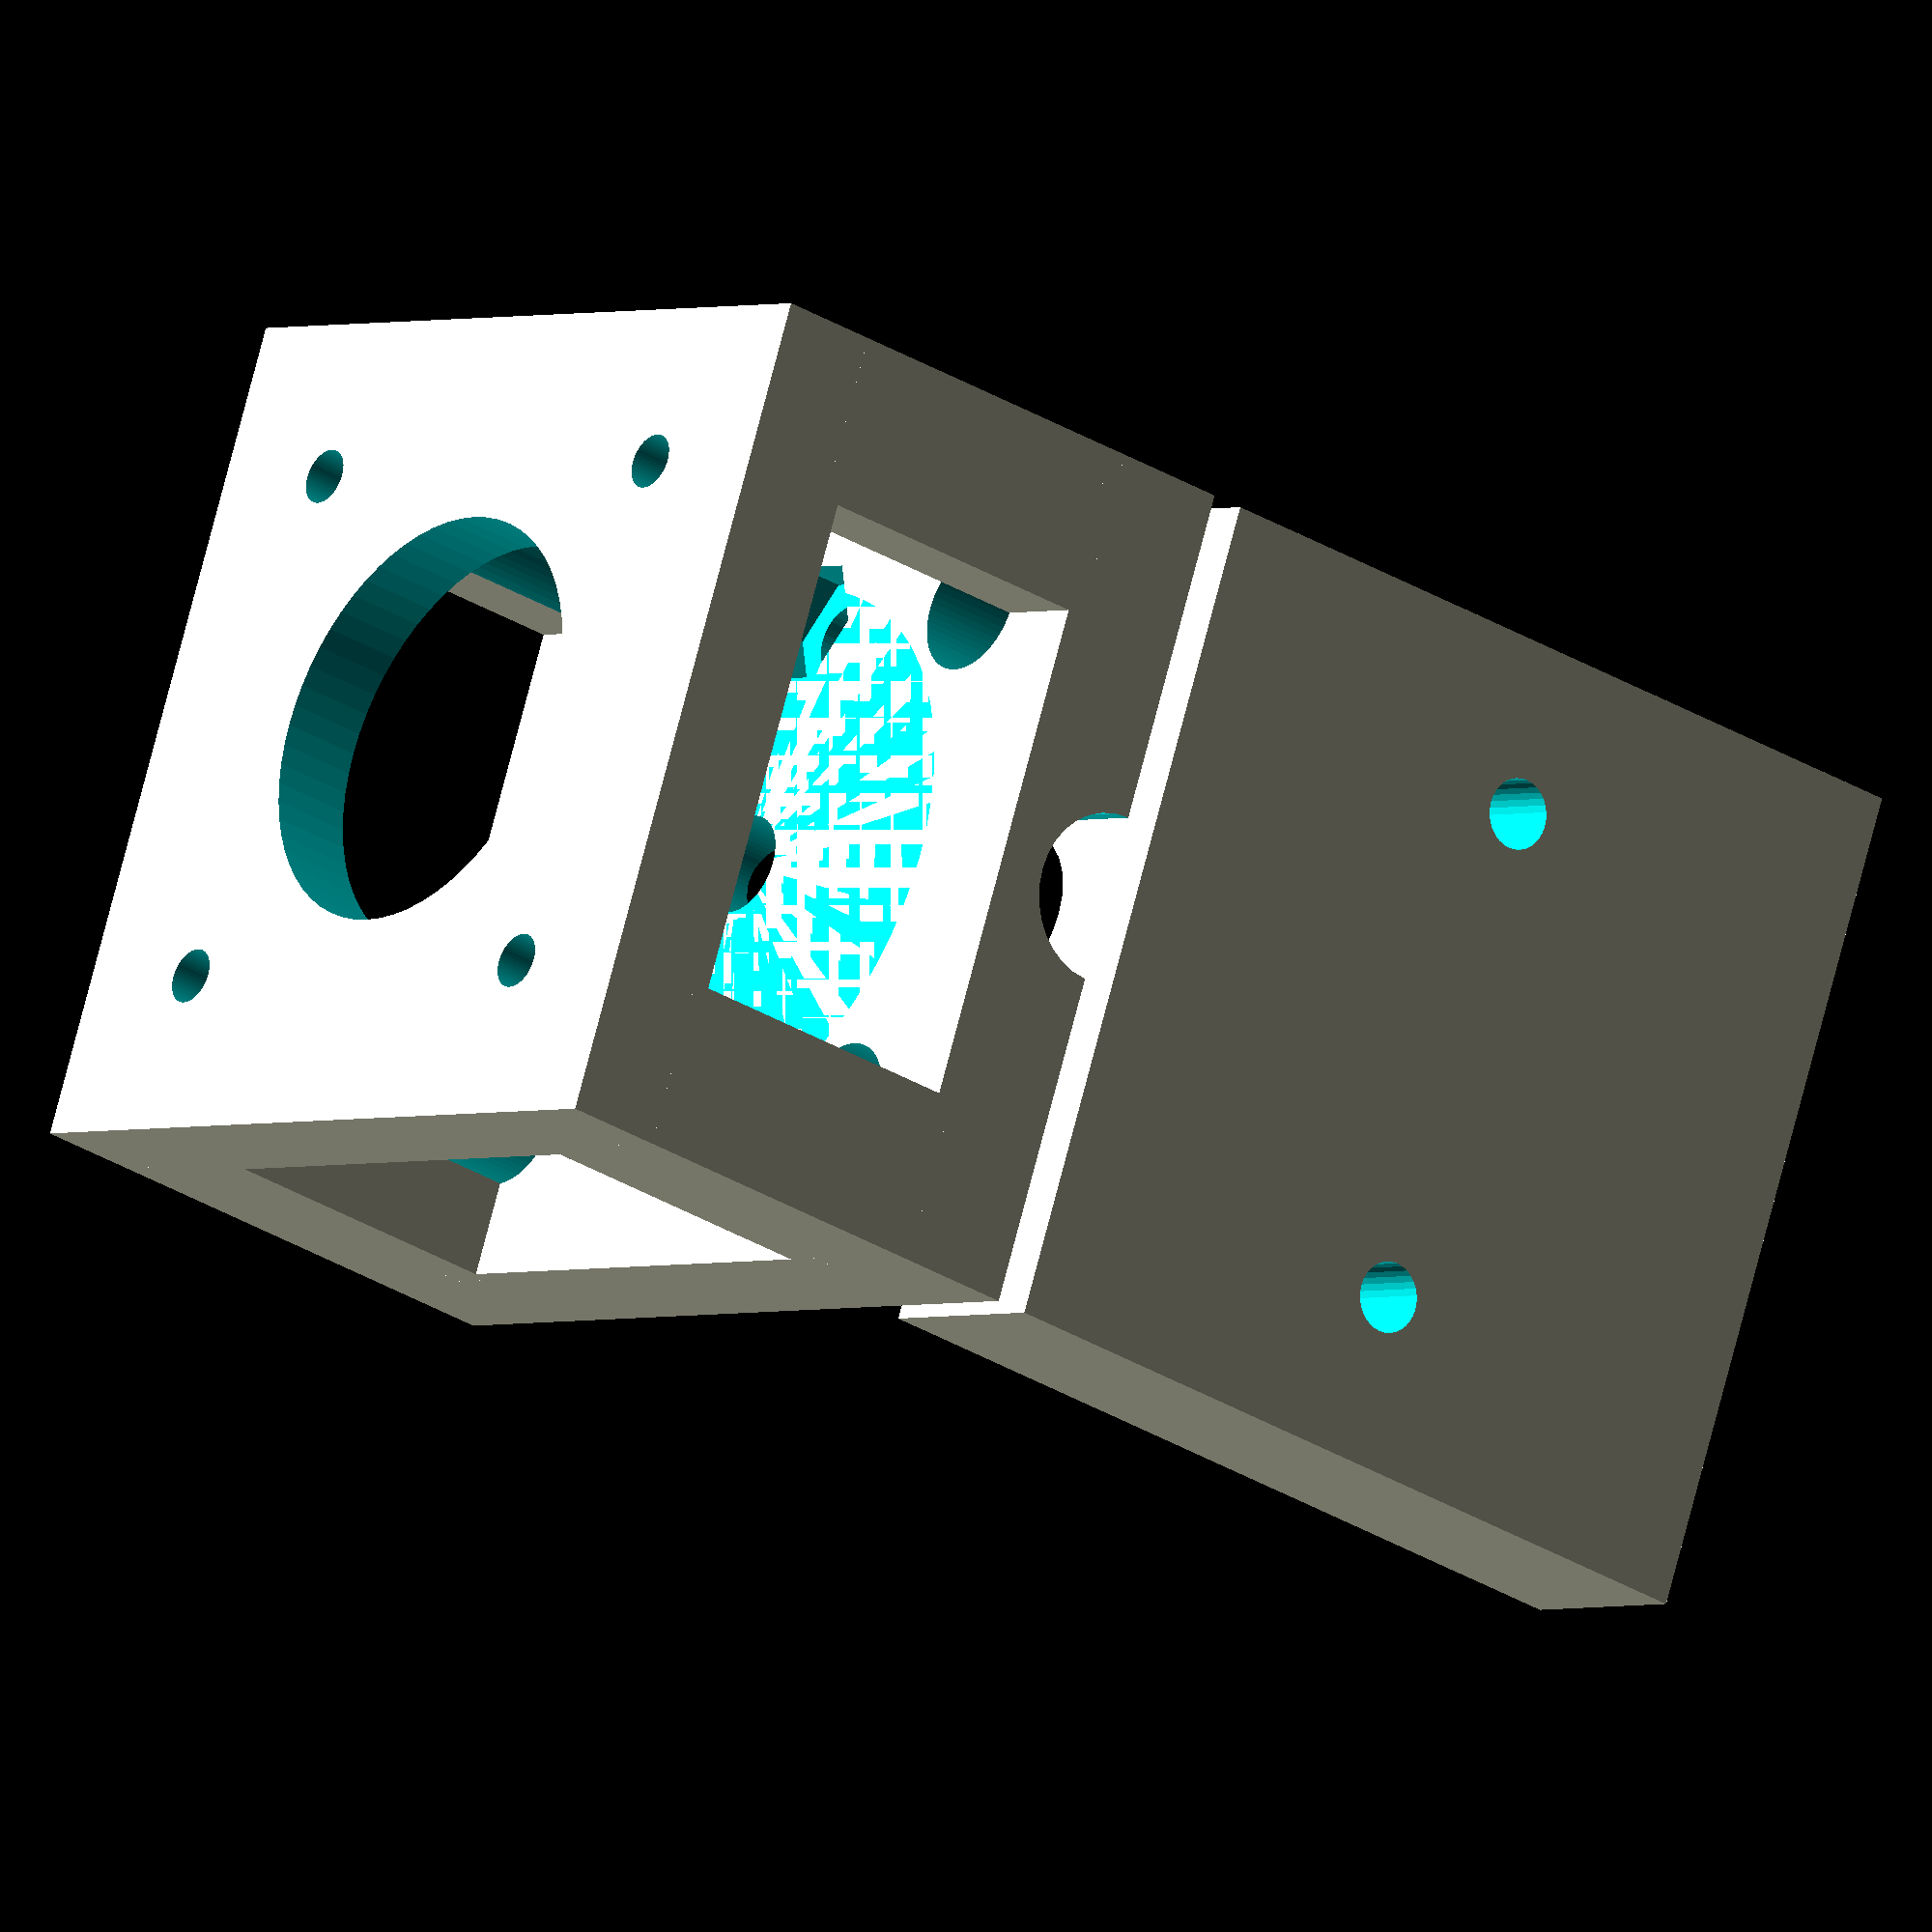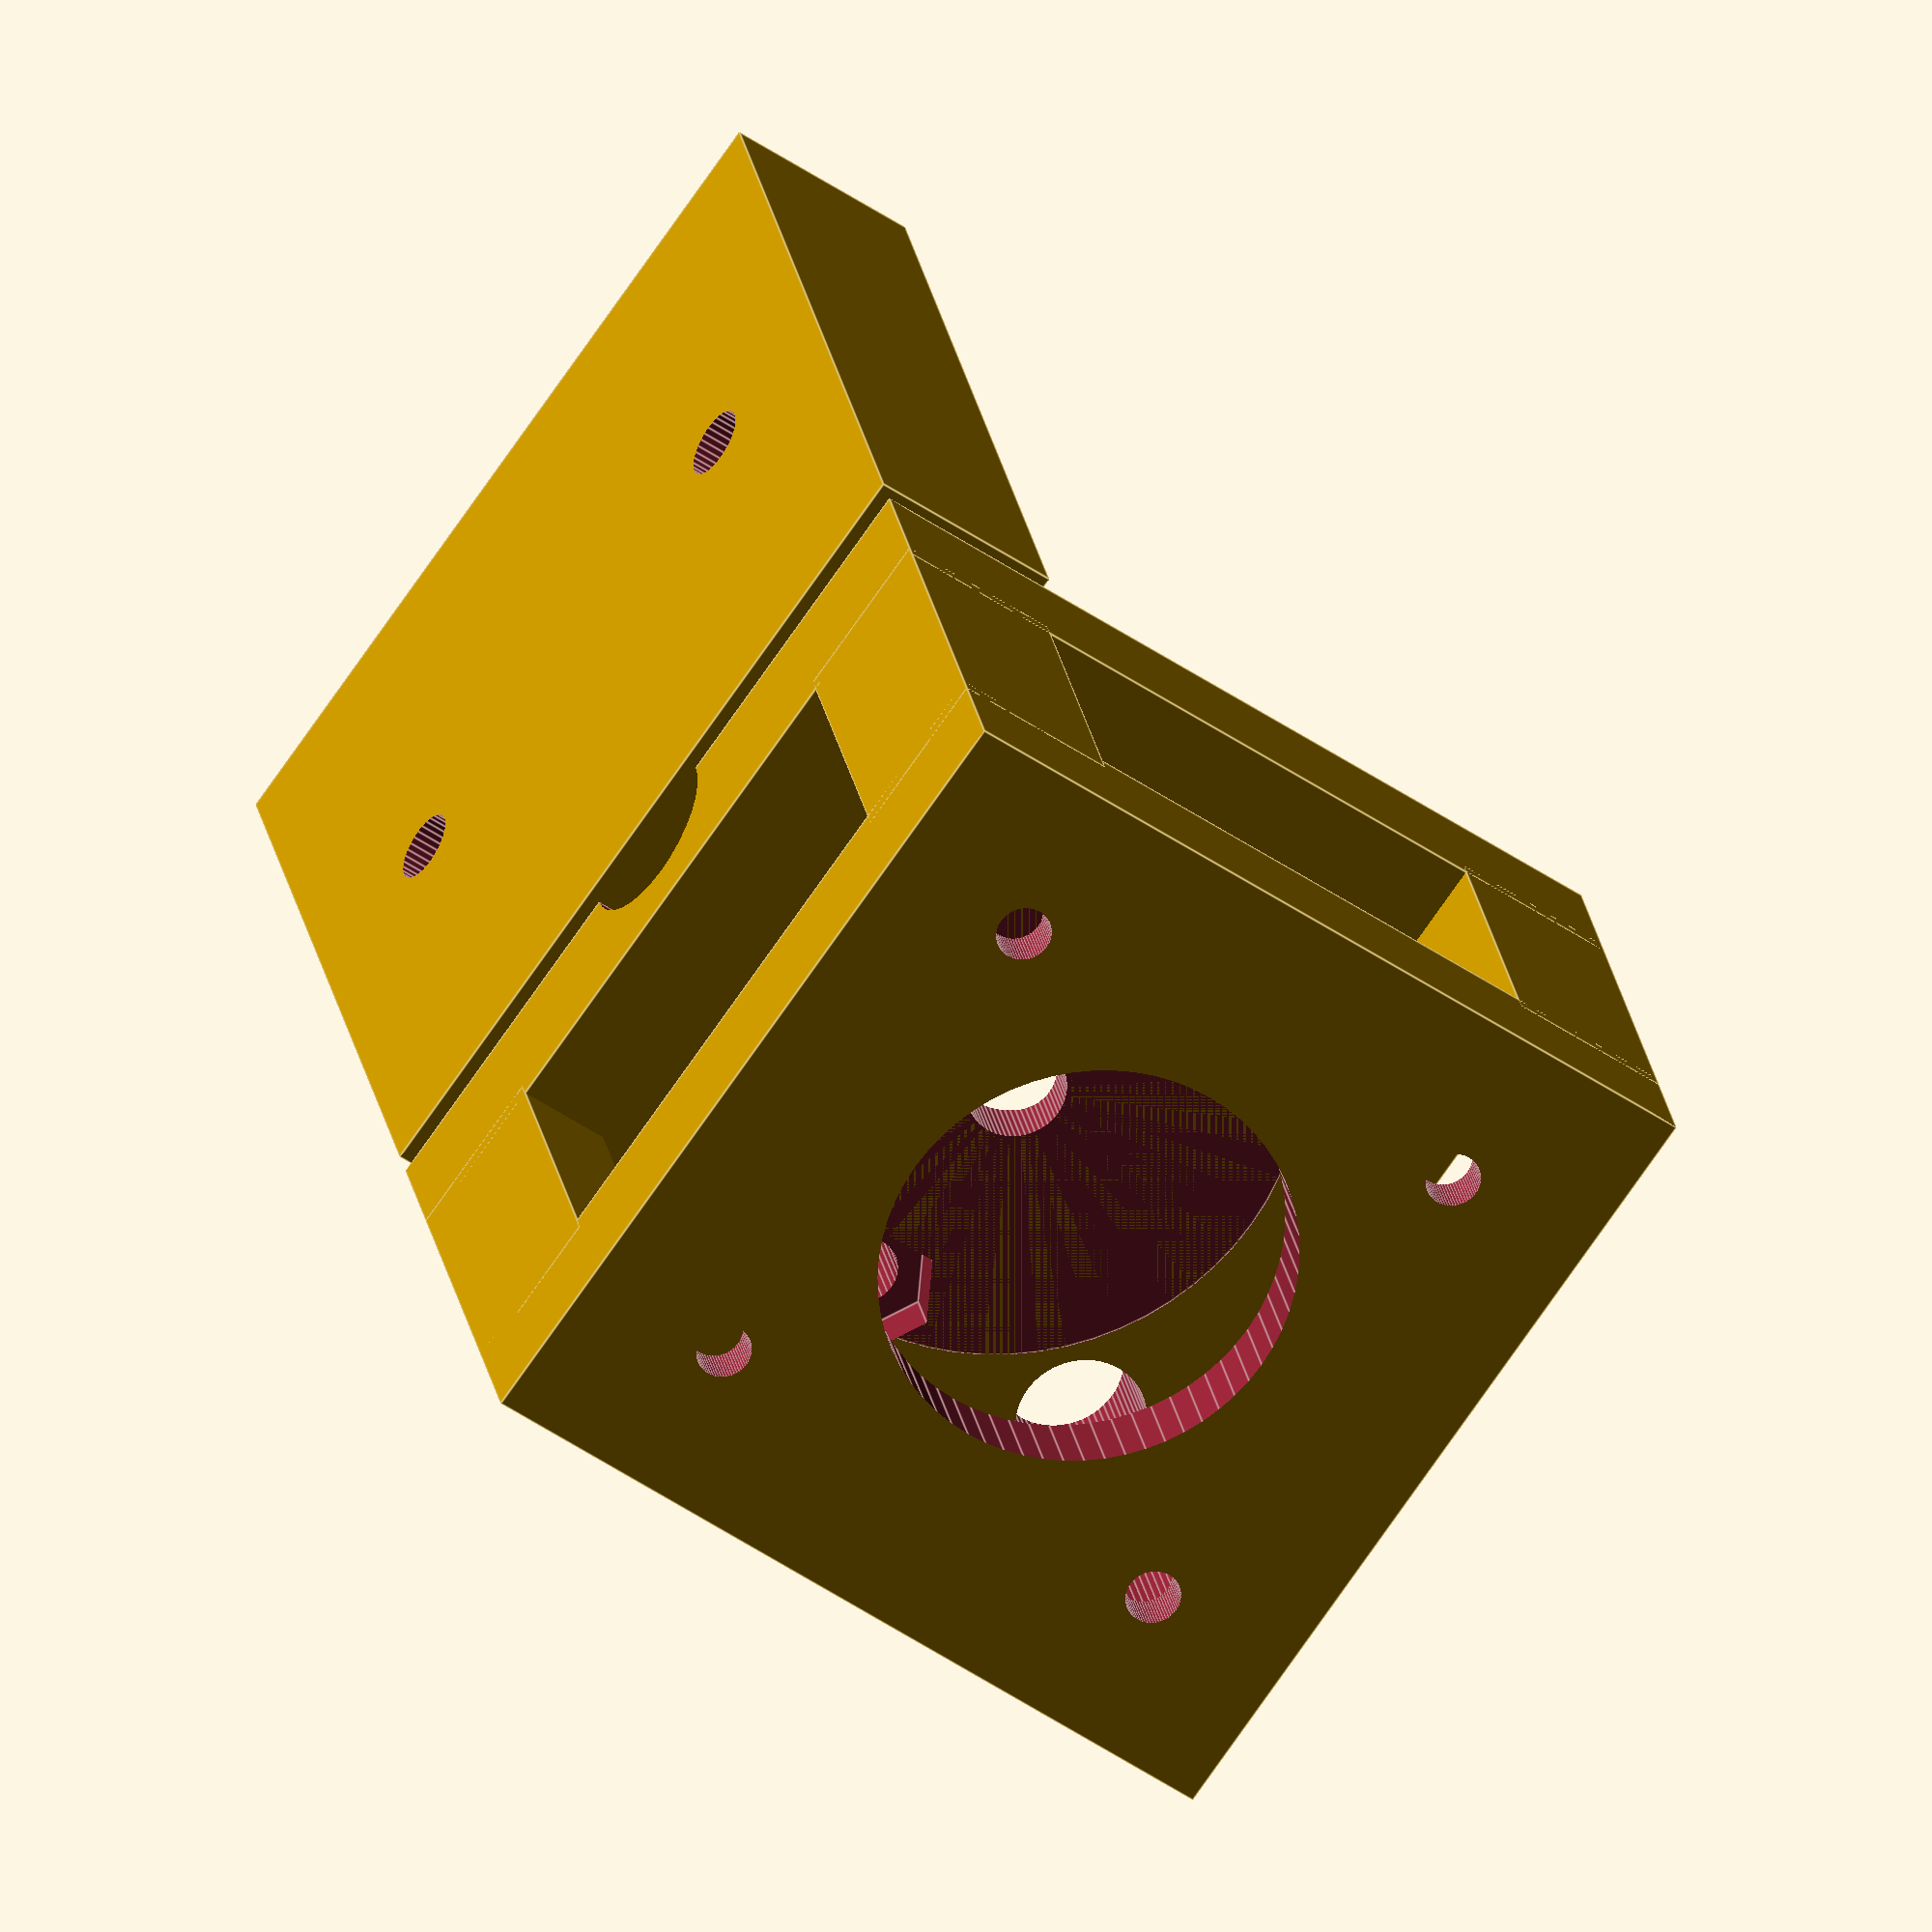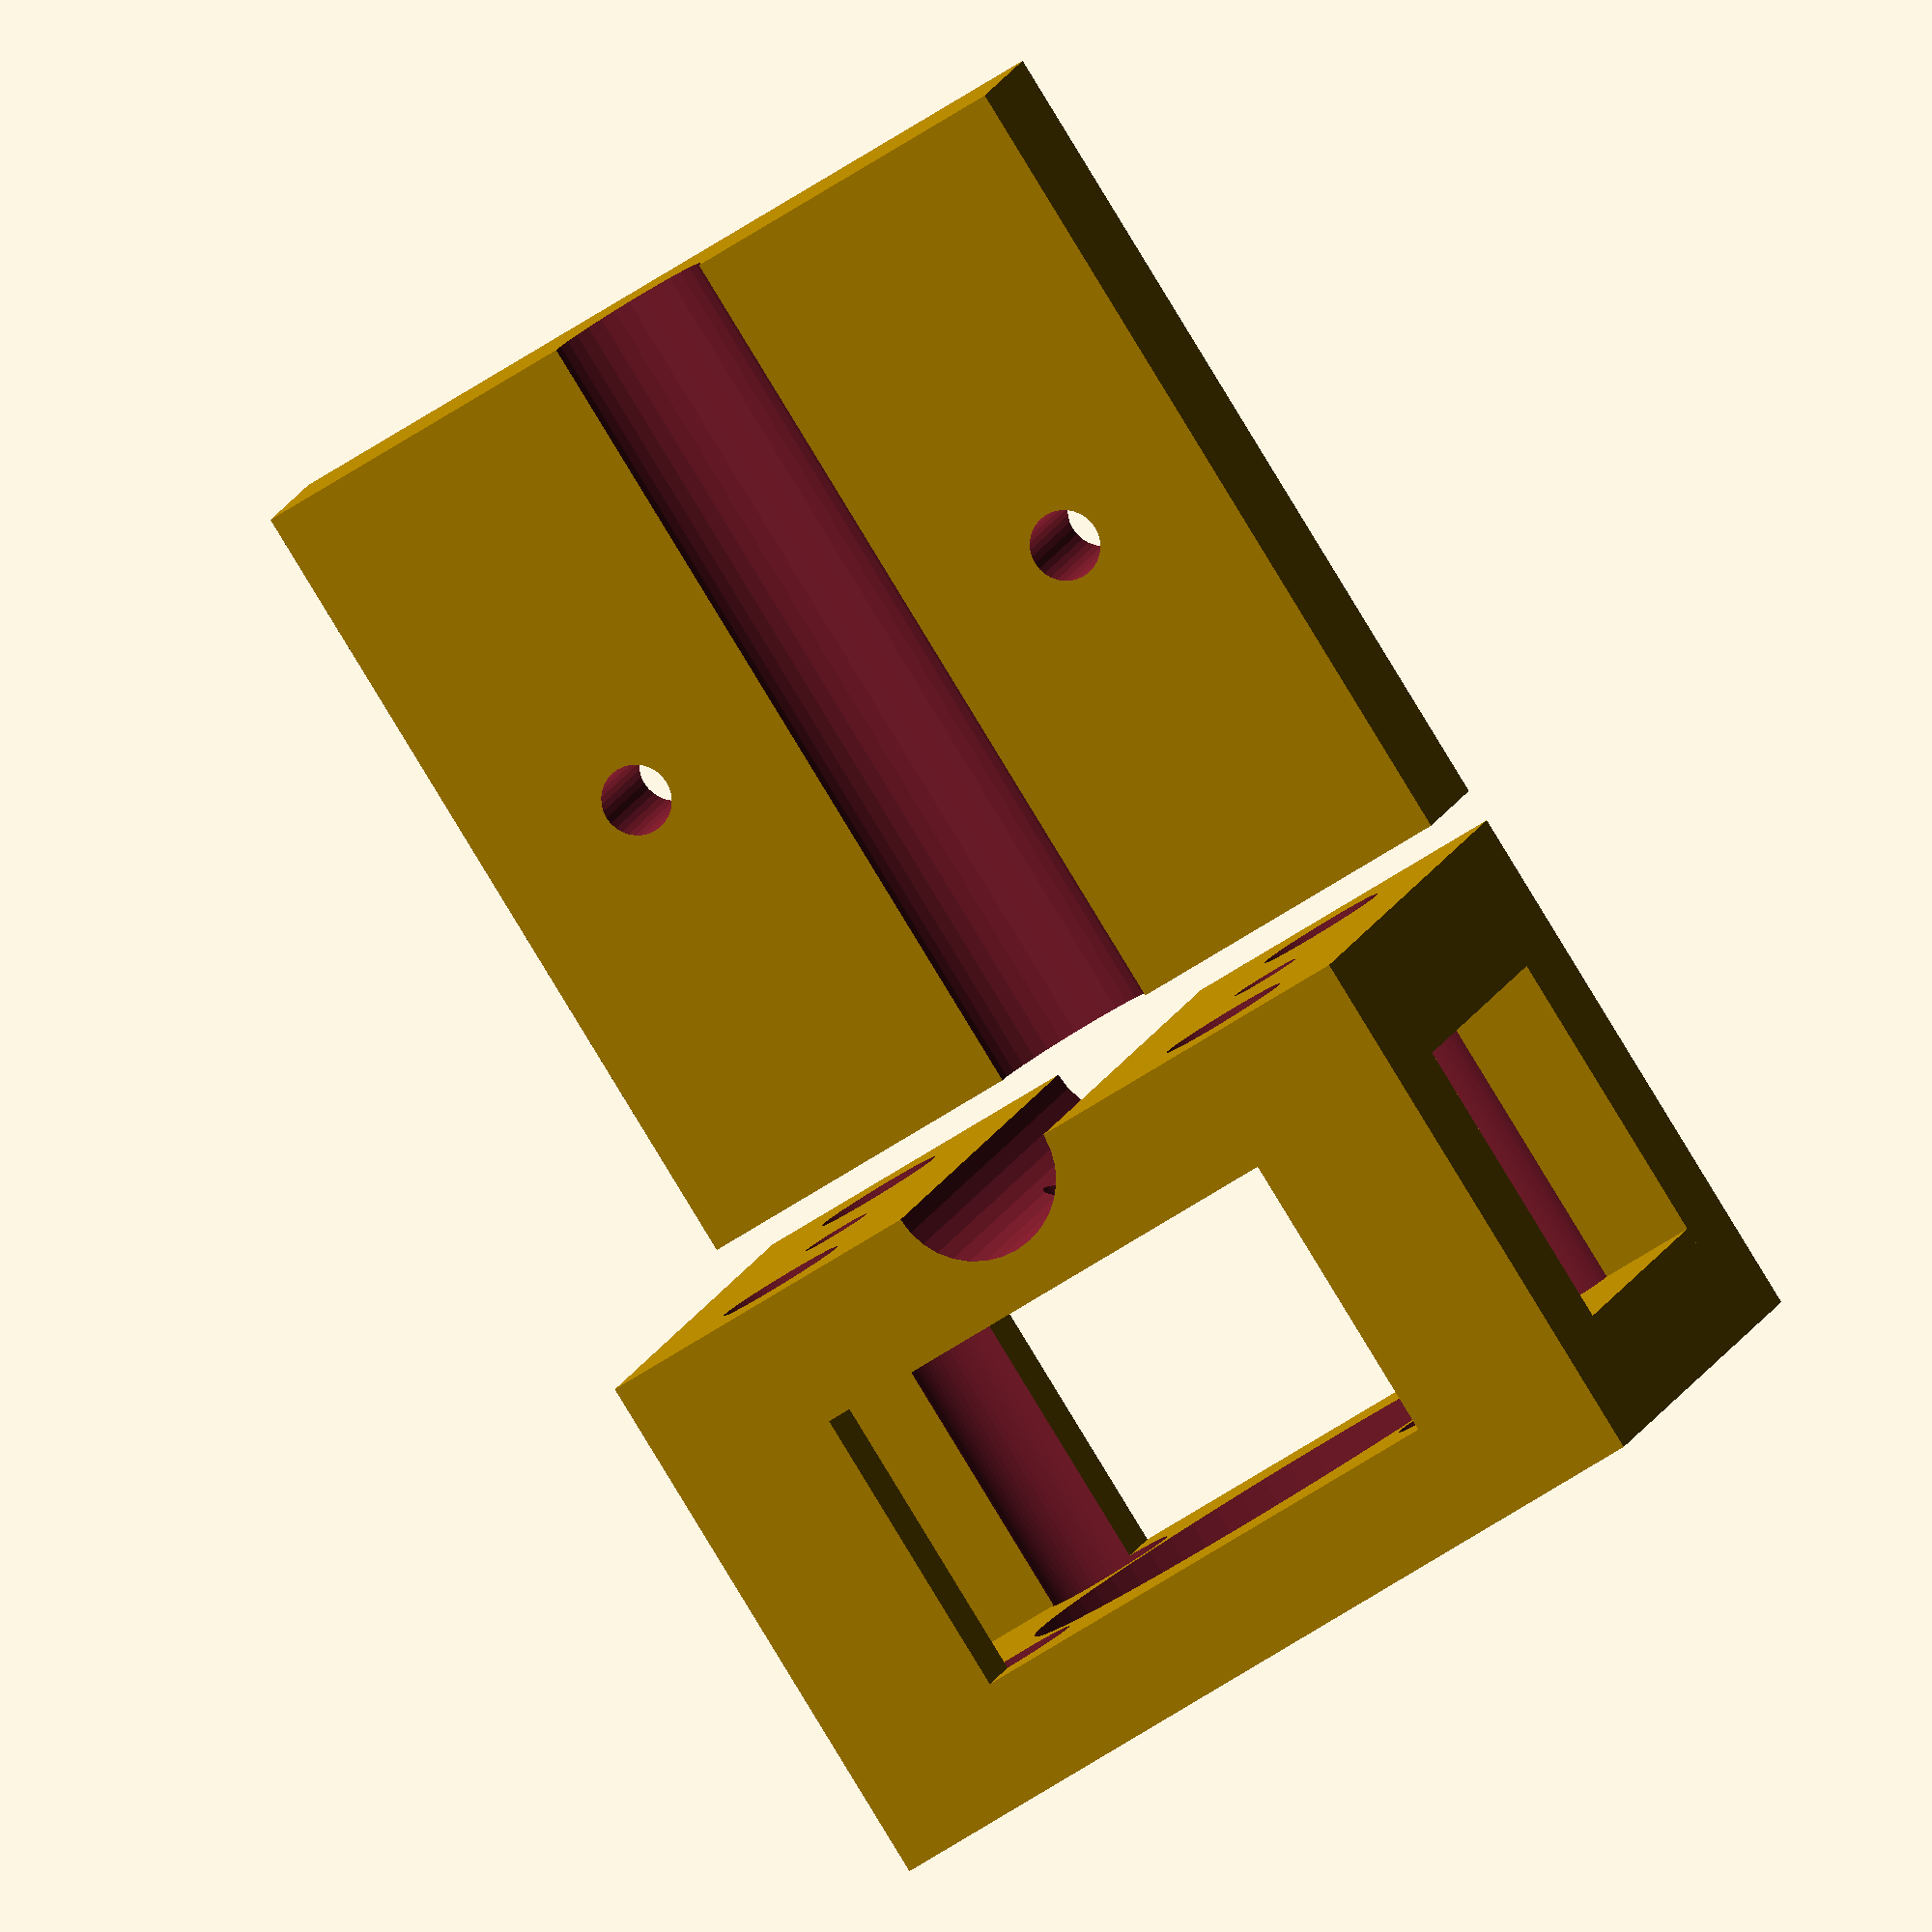
<openscad>
module motorhalter() {
    difference() {
        union() {
            translate([-25, -25, 0]) cube([50, 50, 7]);
            translate([-25, -25, 25]) cube([50, 50, 8]);
            for(i=[-1, 1]) {
                for(j=[-1, 1]) {
                    translate([i*20, j*20, 16]) cube([10, 10, 20], center=true);
                }
            }
        }
        translate([0, 0, -1]) cylinder(d=25, h=17, $fn=64);
        translate([0, 0, 5]) cylinder(d=34, h=20, $fn=64);
        translate([0, 0, -1]) cylinder(d=6, h=70, $fn=64);
        for(i=[-1, 1]) {
            for(j=[-1, 1]) {
                translate([i*15.5, j*15.5, -1]) cylinder(d=3.3, h=50, $fn=64);
                translate([i*15.5, j*15.5, 3]) cylinder(d=7.8, h=50, $fn=64);
            }
            translate([0, i*15, 24]) cylinder(d=8, h=4, $fn=6);
            translate([0, i*15, 24]) cylinder(d=4.2, h=40, $fn=32);
       }
       translate([-30, 0, 33]) rotate([0, 90, 0]) cylinder(d=10, h=60, $fn=32);
    }
}

module motorhalter_klemme() {
    difference() {
        translate([-25, -25, 0]) cube([50, 50, 12]);
        translate([-30, 0, 0]) rotate([0, 90, 0]) cylinder(d=10, h=60, $fn=32);
        for(i=[-1, 1]) {
            translate([0, i*15, -1]) cylinder(d=4.2, h=40, $fn=32);
        }
    }
}

//motorhalter();
//translate([0, 0, 33]) motorhalter_klemme();

translate([-40, 0, 25]) rotate([0, 90, 0]) motorhalter();
translate([20, 0, 12]) rotate([0, 180, 0]) motorhalter_klemme();
</openscad>
<views>
elev=2.1 azim=161.4 roll=142.2 proj=o view=wireframe
elev=51.8 azim=286.6 roll=233.9 proj=o view=edges
elev=350.1 azim=238.0 roll=10.6 proj=o view=wireframe
</views>
